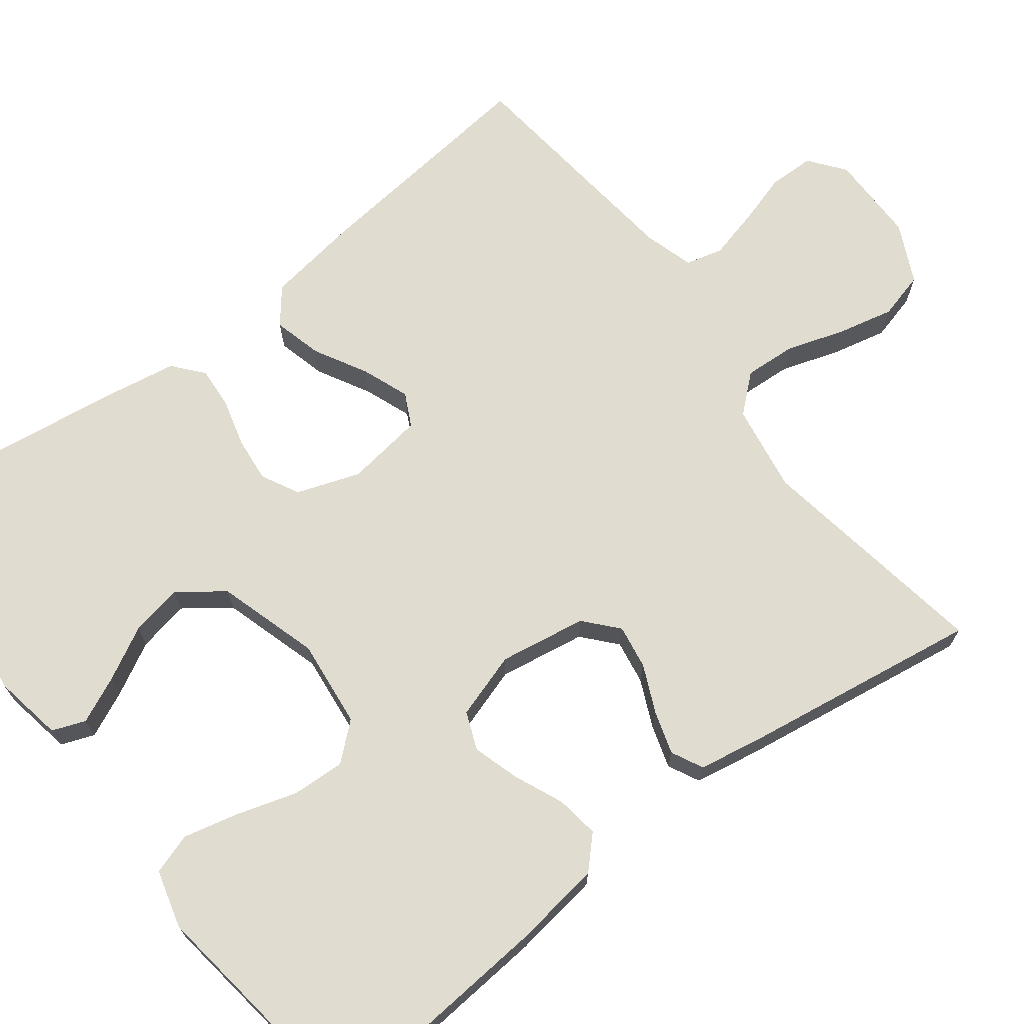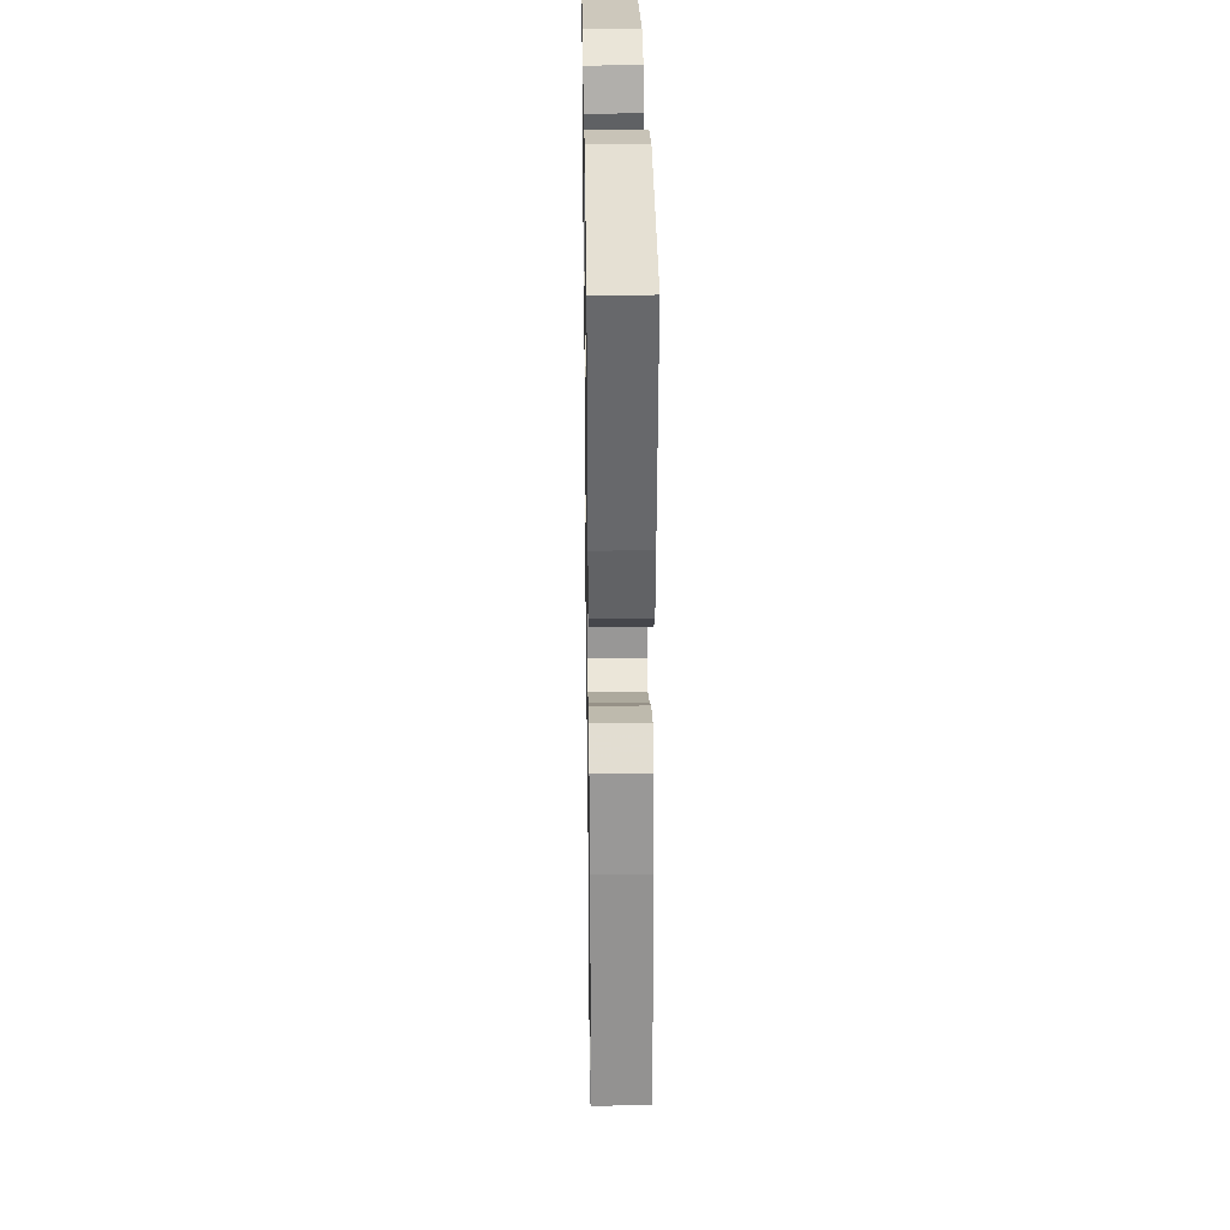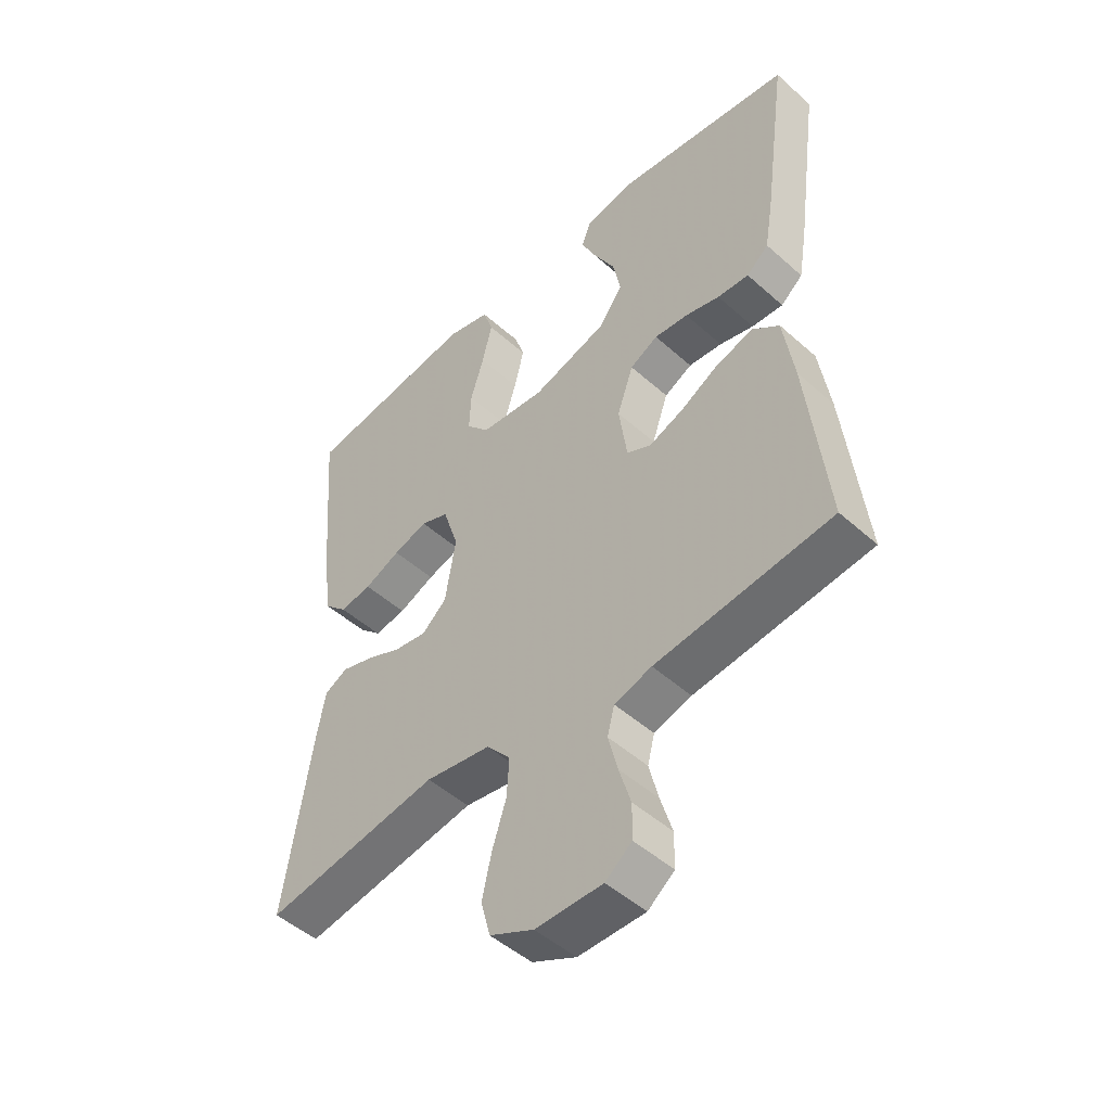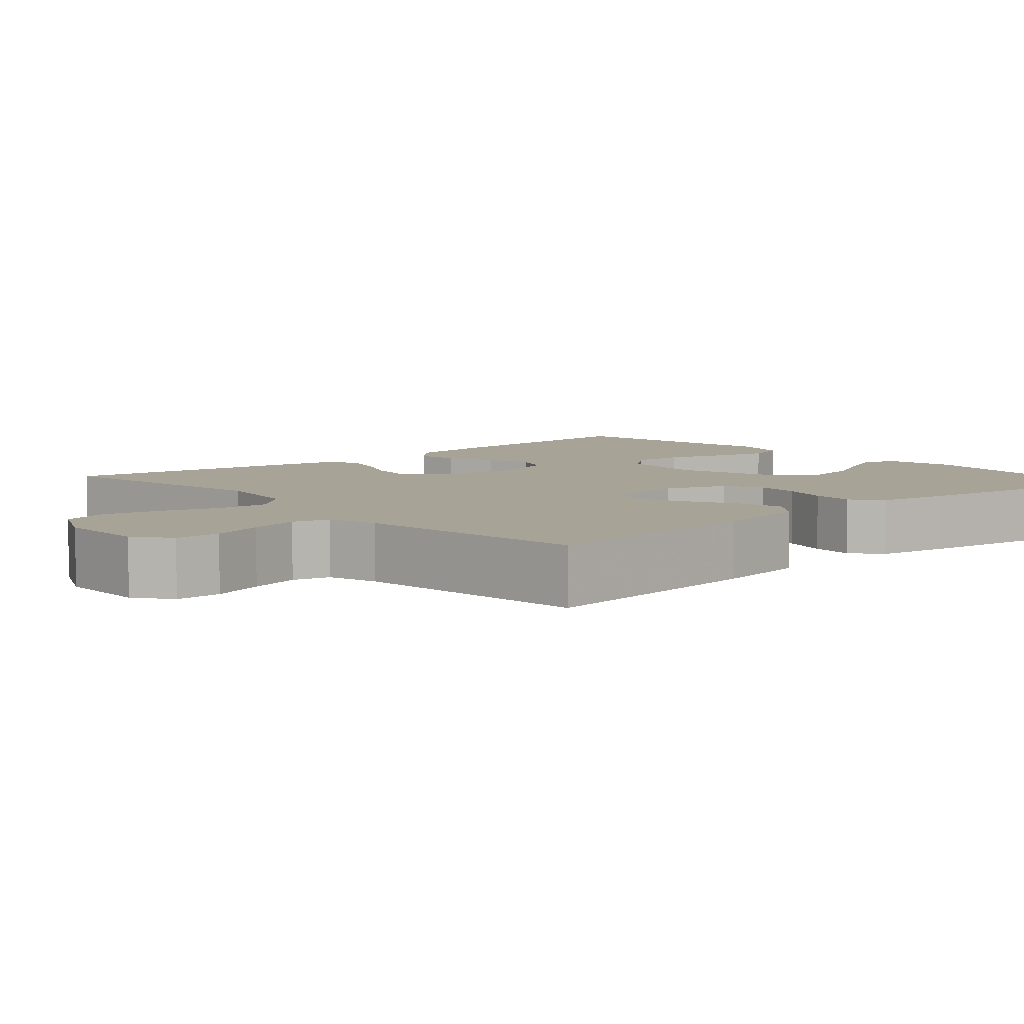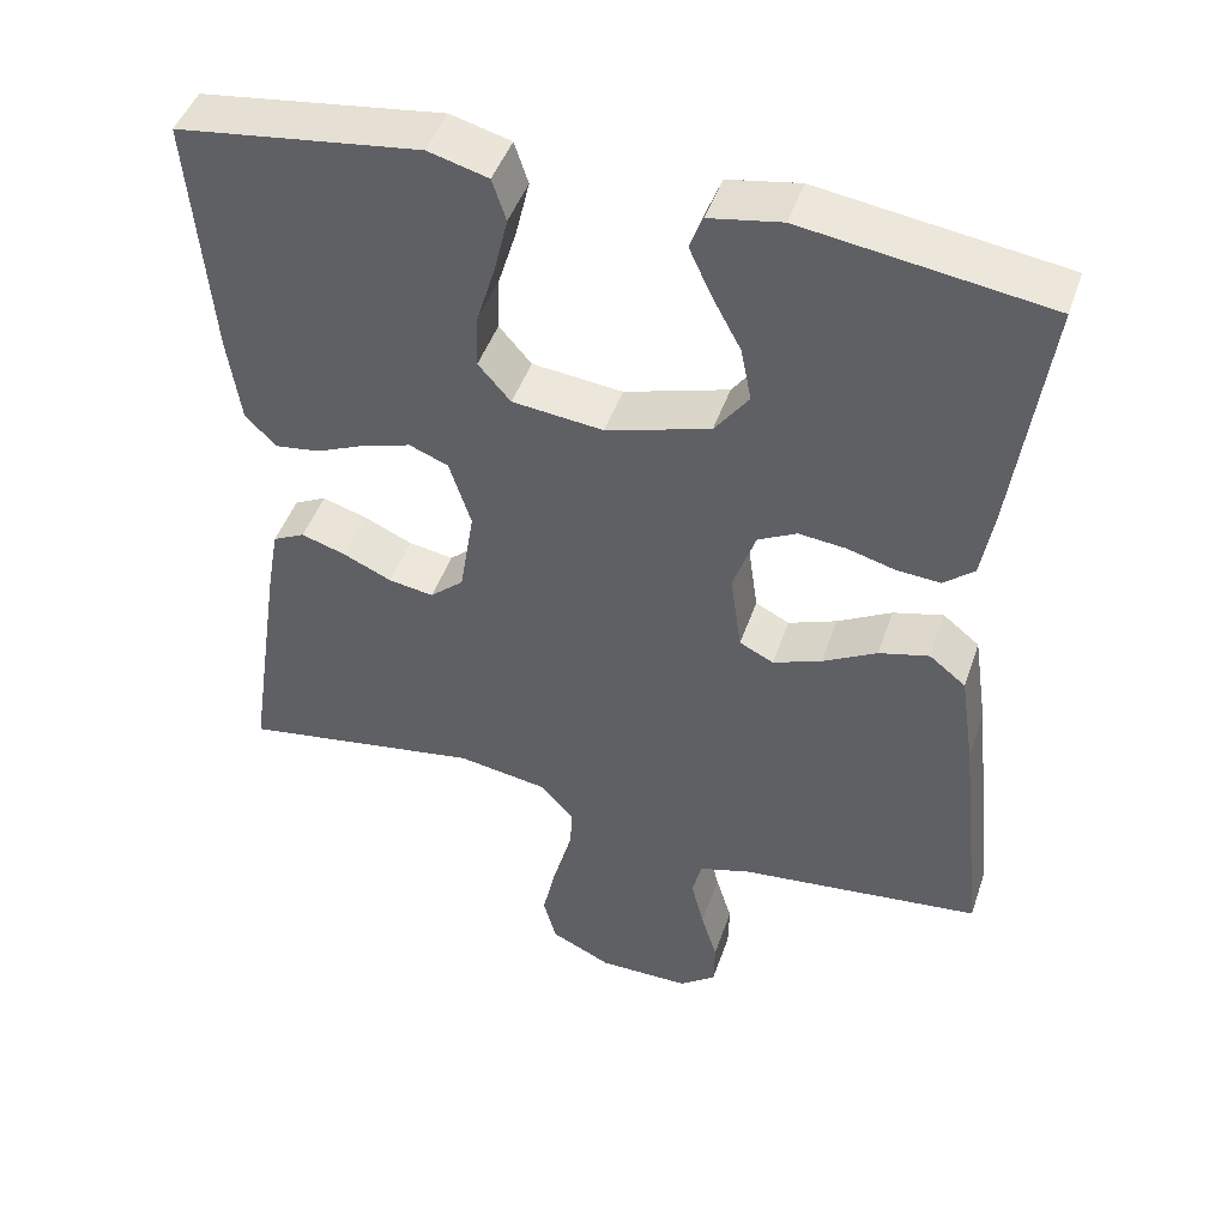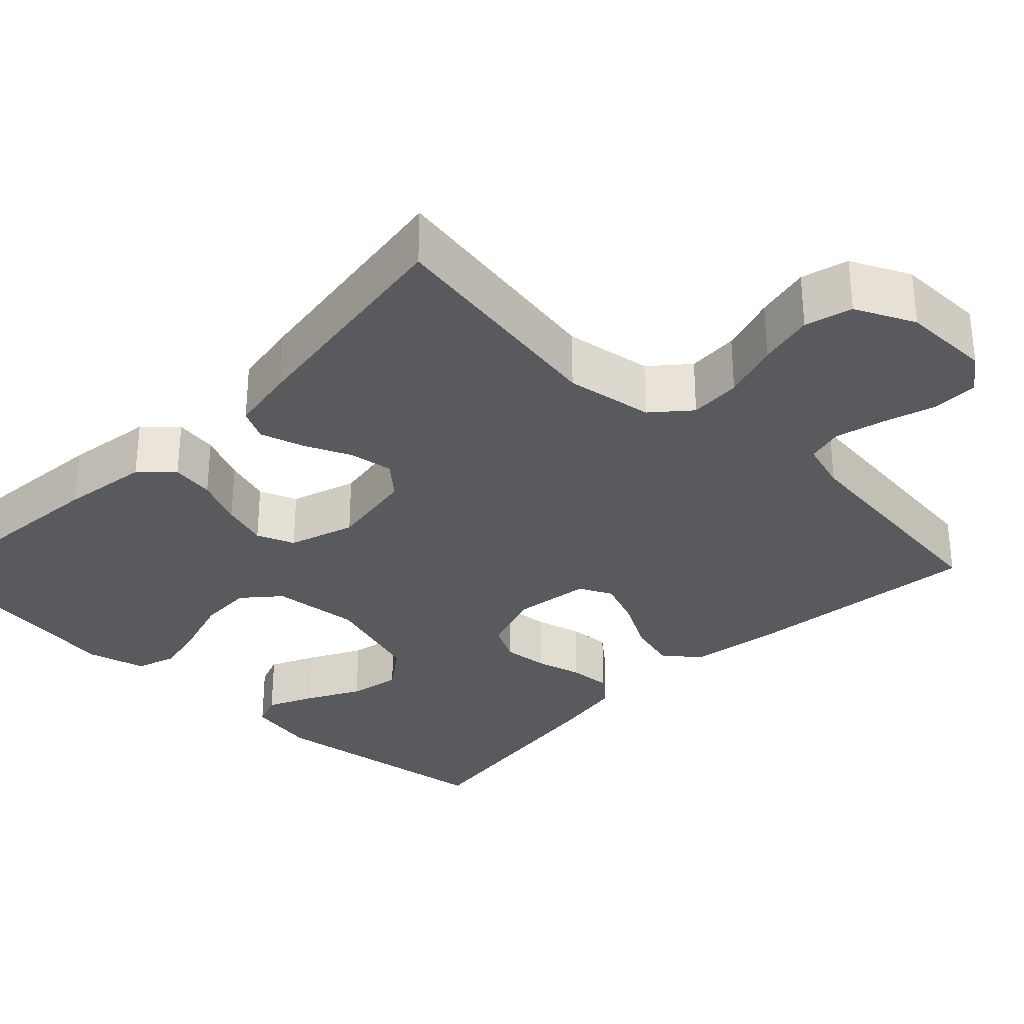
<metadata>
{"format":"obj","ext":"obj","renderer":"f3d","projection":"perspective","resolution":1024,"background":"white","views":[{"elev":69.6,"azim":52.7,"up":"+Y"},{"elev":29.9,"azim":-90.9,"up":"+Z"},{"elev":-48.9,"azim":-134.7,"up":"+Z"},{"elev":6.7,"azim":-131.5,"up":"+Y"},{"elev":46.2,"azim":-161.5,"up":"+Z"},{"elev":-31.2,"azim":135.7,"up":"+Y"}]}
</metadata>
<code>
v 0.5 0.07 0.5
v 0.475 0.07 0.2
v 0.459 0.07 0.088
v 0.42 0.07 0.05
v 0.365 0.07 0.058
v 0.303 0.07 0.085
v 0.244 0.07 0.103
v 0.196 0.07 0.084
v 0.169 0.07 0
v 0.187 0.07 -0.111
v 0.229 0.07 -0.148
v 0.285 0.07 -0.139
v 0.345 0.07 -0.112
v 0.4 0.07 -0.095
v 0.44 0.07 -0.115
v 0.455 0.07 -0.2
v 0.5 0.07 -0.5
v 0.2 0.07 -0.451
v 0.088 0.07 -0.469
v 0.047 0.07 -0.516
v 0.051 0.07 -0.582
v 0.075 0.07 -0.656
v 0.091 0.07 -0.727
v 0.075 0.07 -0.787
v 0 0.07 -0.823
v -0.114 0.07 -0.823
v -0.159 0.07 -0.788
v -0.16 0.07 -0.73
v -0.14 0.07 -0.664
v -0.124 0.07 -0.6
v -0.136 0.07 -0.553
v -0.2 0.07 -0.534
v -0.5 0.07 -0.5
v -0.467 0.07 -0.2
v -0.449 0.07 -0.08
v -0.404 0.07 -0.044
v -0.342 0.07 -0.06
v -0.275 0.07 -0.097
v -0.215 0.07 -0.12
v -0.173 0.07 -0.099
v -0.159 0.07 0
v -0.187 0.07 0.08
v -0.235 0.07 0.105
v -0.293 0.07 0.099
v -0.352 0.07 0.083
v -0.406 0.07 0.079
v -0.444 0.07 0.111
v -0.459 0.07 0.2
v -0.5 0.07 0.5
v -0.2 0.07 0.543
v -0.111 0.07 0.527
v -0.095 0.07 0.485
v -0.122 0.07 0.426
v -0.158 0.07 0.359
v -0.171 0.07 0.293
v -0.129 0.07 0.236
v 0 0.07 0.197
v 0.112 0.07 0.209
v 0.152 0.07 0.255
v 0.149 0.07 0.323
v 0.126 0.07 0.398
v 0.109 0.07 0.469
v 0.126 0.07 0.521
v 0.2 0.07 0.541
v 0.5 0 0.5
v 0.475 0 0.2
v 0.459 0 0.088
v 0.42 0 0.05
v 0.365 0 0.058
v 0.303 0 0.085
v 0.244 0 0.103
v 0.196 0 0.084
v 0.169 0 0
v 0.187 0 -0.111
v 0.229 0 -0.148
v 0.285 0 -0.139
v 0.345 0 -0.112
v 0.4 0 -0.095
v 0.44 0 -0.115
v 0.455 0 -0.2
v 0.5 0 -0.5
v 0.2 0 -0.451
v 0.088 0 -0.469
v 0.047 0 -0.516
v 0.051 0 -0.582
v 0.075 0 -0.656
v 0.091 0 -0.727
v 0.075 0 -0.787
v 0 0 -0.823
v -0.114 0 -0.823
v -0.159 0 -0.788
v -0.16 0 -0.73
v -0.14 0 -0.664
v -0.124 0 -0.6
v -0.136 0 -0.553
v -0.2 0 -0.534
v -0.5 0 -0.5
v -0.467 0 -0.2
v -0.449 0 -0.08
v -0.404 0 -0.044
v -0.342 0 -0.06
v -0.275 0 -0.097
v -0.215 0 -0.12
v -0.173 0 -0.099
v -0.159 0 0
v -0.187 0 0.08
v -0.235 0 0.105
v -0.293 0 0.099
v -0.352 0 0.083
v -0.406 0 0.079
v -0.444 0 0.111
v -0.459 0 0.2
v -0.5 0 0.5
v -0.2 0 0.543
v -0.111 0 0.527
v -0.095 0 0.485
v -0.122 0 0.426
v -0.158 0 0.359
v -0.171 0 0.293
v -0.129 0 0.236
v 0 0 0.197
v 0.112 0 0.209
v 0.152 0 0.255
v 0.149 0 0.323
v 0.126 0 0.398
v 0.109 0 0.469
v 0.126 0 0.521
v 0.2 0 0.541
f 4 5 6
f 3 4 6
f 2 3 6
f 1 2 6
f 64 1 6
f 63 64 6
f 62 63 6
f 61 62 6
f 60 61 6
f 59 60 6 7
f 58 59 7 8
f 57 58 8 9
f 56 57 9 10
f 52 53 54
f 51 52 54
f 50 51 54
f 49 50 54
f 48 49 54
f 47 48 54
f 46 47 54
f 45 46 54
f 44 45 54 55
f 43 44 55 56
f 36 37 38
f 35 36 38
f 34 35 38
f 33 34 38
f 32 33 38
f 31 32 38 39
f 30 31 39 40
f 27 28 29
f 26 27 29
f 25 26 29
f 24 25 29
f 23 24 29
f 22 23 29
f 21 22 29
f 20 21 29 30
f 30 40 41
f 20 30 41
f 19 20 41
f 16 17 18
f 15 16 18
f 14 15 18
f 13 14 18
f 12 13 18
f 11 12 18 19
f 42 43 56 10
f 19 41 42
f 11 19 42
f 10 11 42
f 70 69 68
f 70 68 67
f 70 67 66
f 70 66 65
f 70 65 128
f 70 128 127
f 70 127 126
f 70 126 125
f 70 125 124
f 71 70 124 123
f 72 71 123 122
f 73 72 122 121
f 74 73 121 120
f 118 117 116
f 118 116 115
f 118 115 114
f 118 114 113
f 118 113 112
f 118 112 111
f 118 111 110
f 118 110 109
f 119 118 109 108
f 120 119 108 107
f 102 101 100
f 102 100 99
f 102 99 98
f 102 98 97
f 102 97 96
f 103 102 96 95
f 104 103 95 94
f 93 92 91
f 93 91 90
f 93 90 89
f 93 89 88
f 93 88 87
f 93 87 86
f 93 86 85
f 94 93 85 84
f 105 104 94
f 105 94 84
f 105 84 83
f 82 81 80
f 82 80 79
f 82 79 78
f 82 78 77
f 82 77 76
f 83 82 76 75
f 74 120 107 106
f 106 105 83
f 106 83 75
f 106 75 74
f 1 65 66 2
f 2 66 67 3
f 3 67 68 4
f 4 68 69 5
f 5 69 70 6
f 6 70 71 7
f 7 71 72 8
f 8 72 73 9
f 9 73 74 10
f 10 74 75 11
f 11 75 76 12
f 12 76 77 13
f 13 77 78 14
f 14 78 79 15
f 15 79 80 16
f 16 80 81 17
f 17 81 82 18
f 18 82 83 19
f 19 83 84 20
f 20 84 85 21
f 21 85 86 22
f 22 86 87 23
f 23 87 88 24
f 24 88 89 25
f 25 89 90 26
f 26 90 91 27
f 27 91 92 28
f 28 92 93 29
f 29 93 94 30
f 30 94 95 31
f 31 95 96 32
f 32 96 97 33
f 33 97 98 34
f 34 98 99 35
f 35 99 100 36
f 36 100 101 37
f 37 101 102 38
f 38 102 103 39
f 39 103 104 40
f 40 104 105 41
f 41 105 106 42
f 42 106 107 43
f 43 107 108 44
f 44 108 109 45
f 45 109 110 46
f 46 110 111 47
f 47 111 112 48
f 48 112 113 49
f 49 113 114 50
f 50 114 115 51
f 51 115 116 52
f 52 116 117 53
f 53 117 118 54
f 54 118 119 55
f 55 119 120 56
f 56 120 121 57
f 57 121 122 58
f 58 122 123 59
f 59 123 124 60
f 60 124 125 61
f 61 125 126 62
f 62 126 127 63
f 63 127 128 64
f 64 128 65 1

</code>
